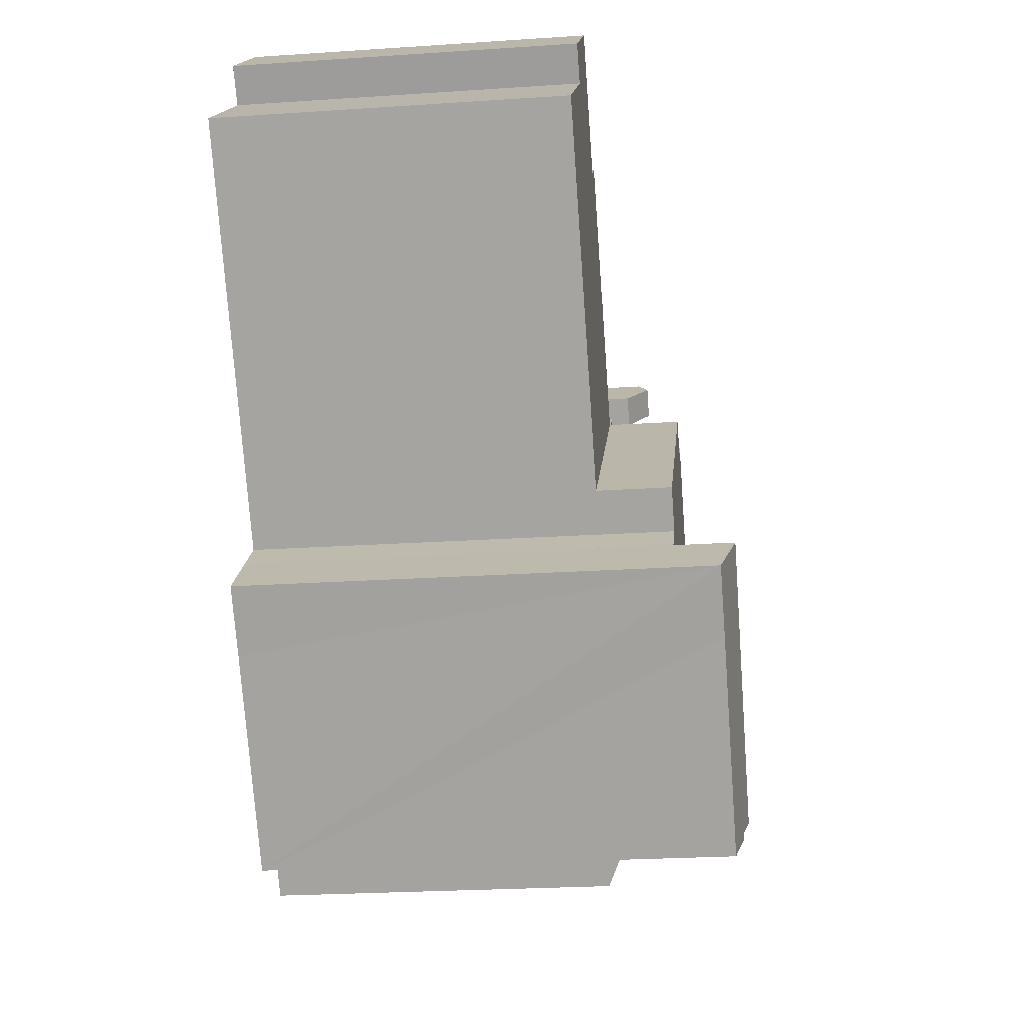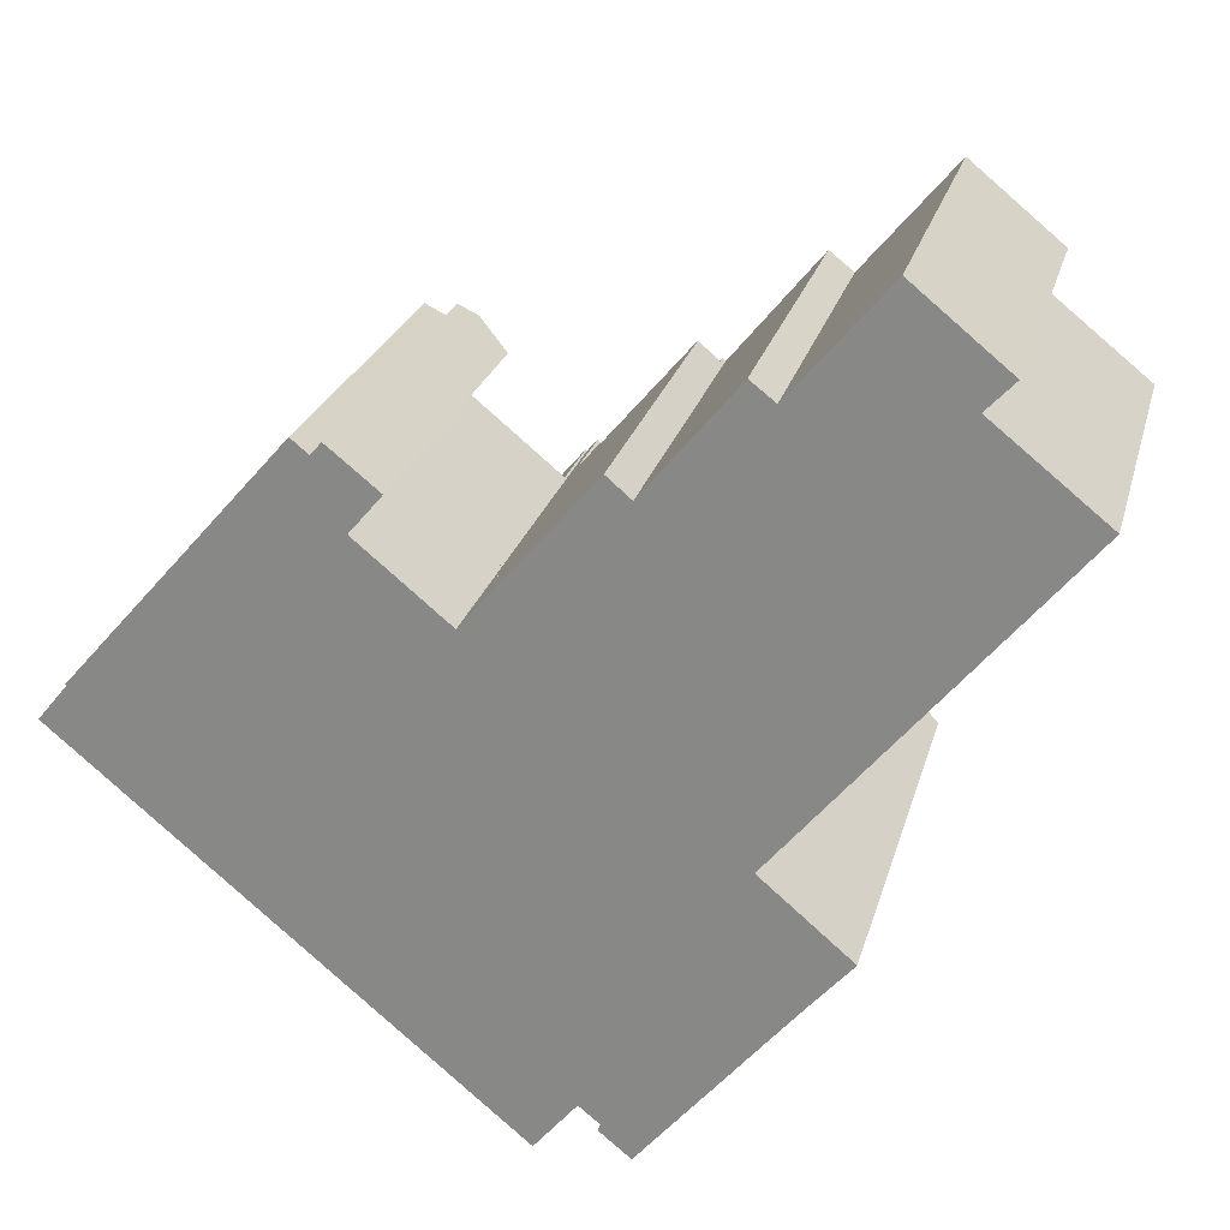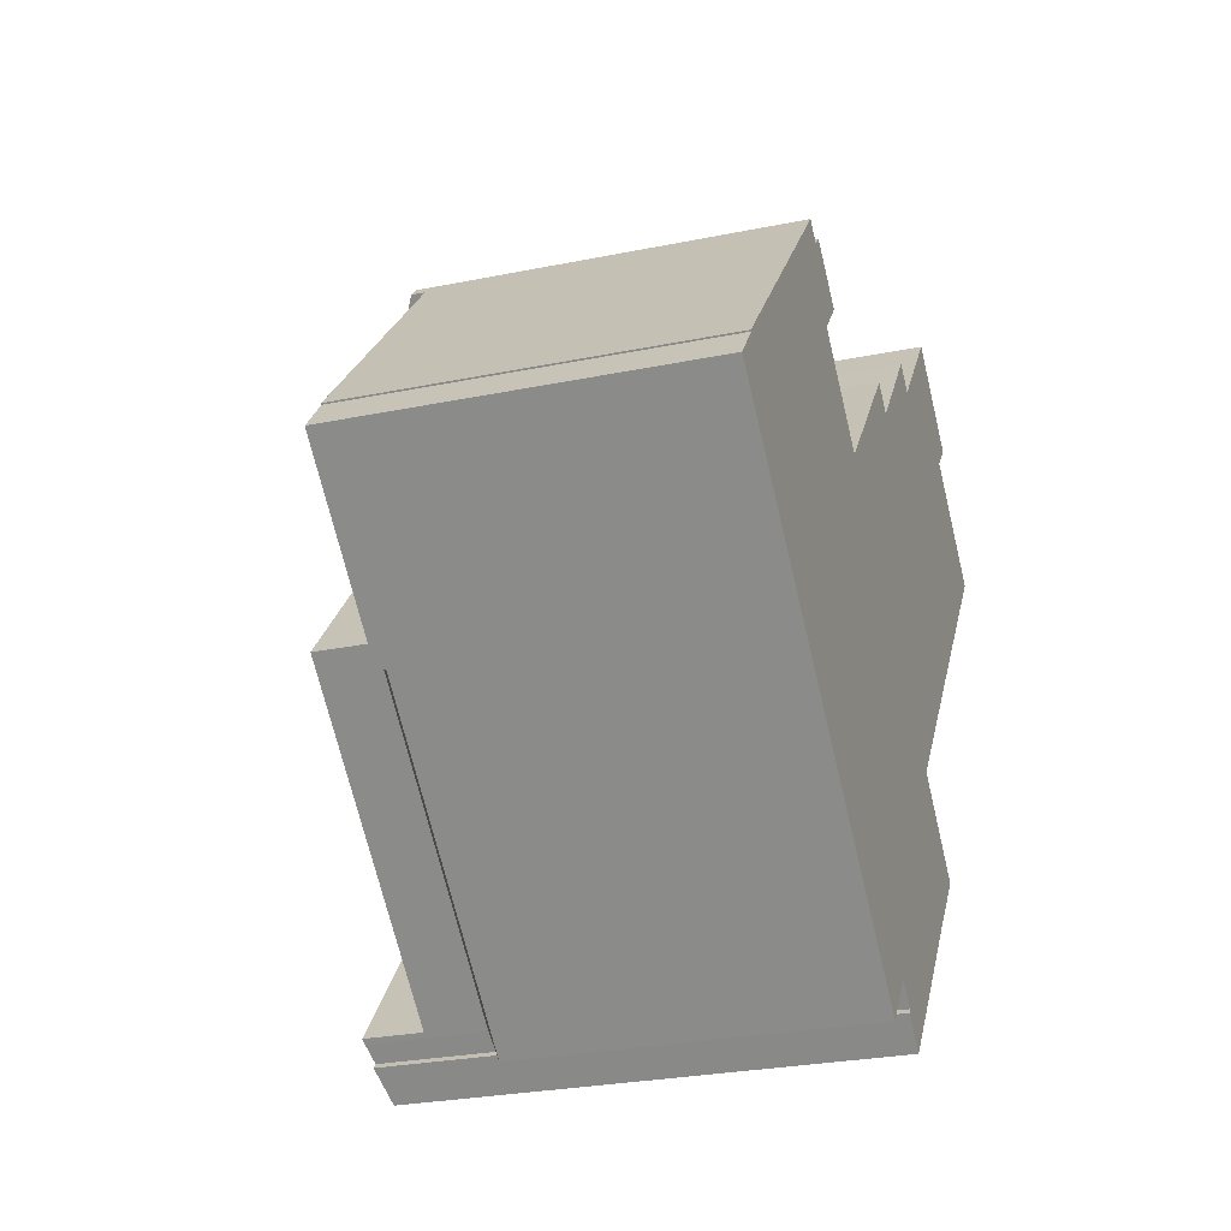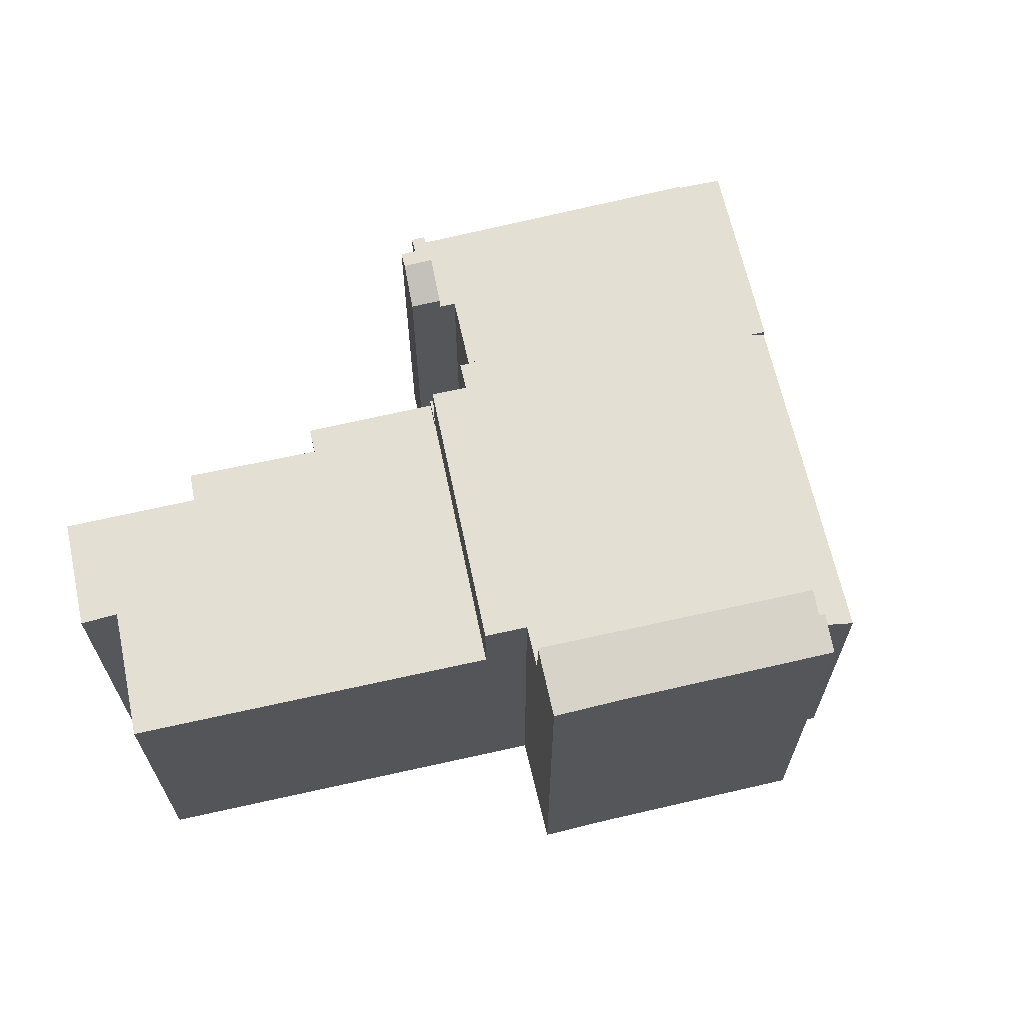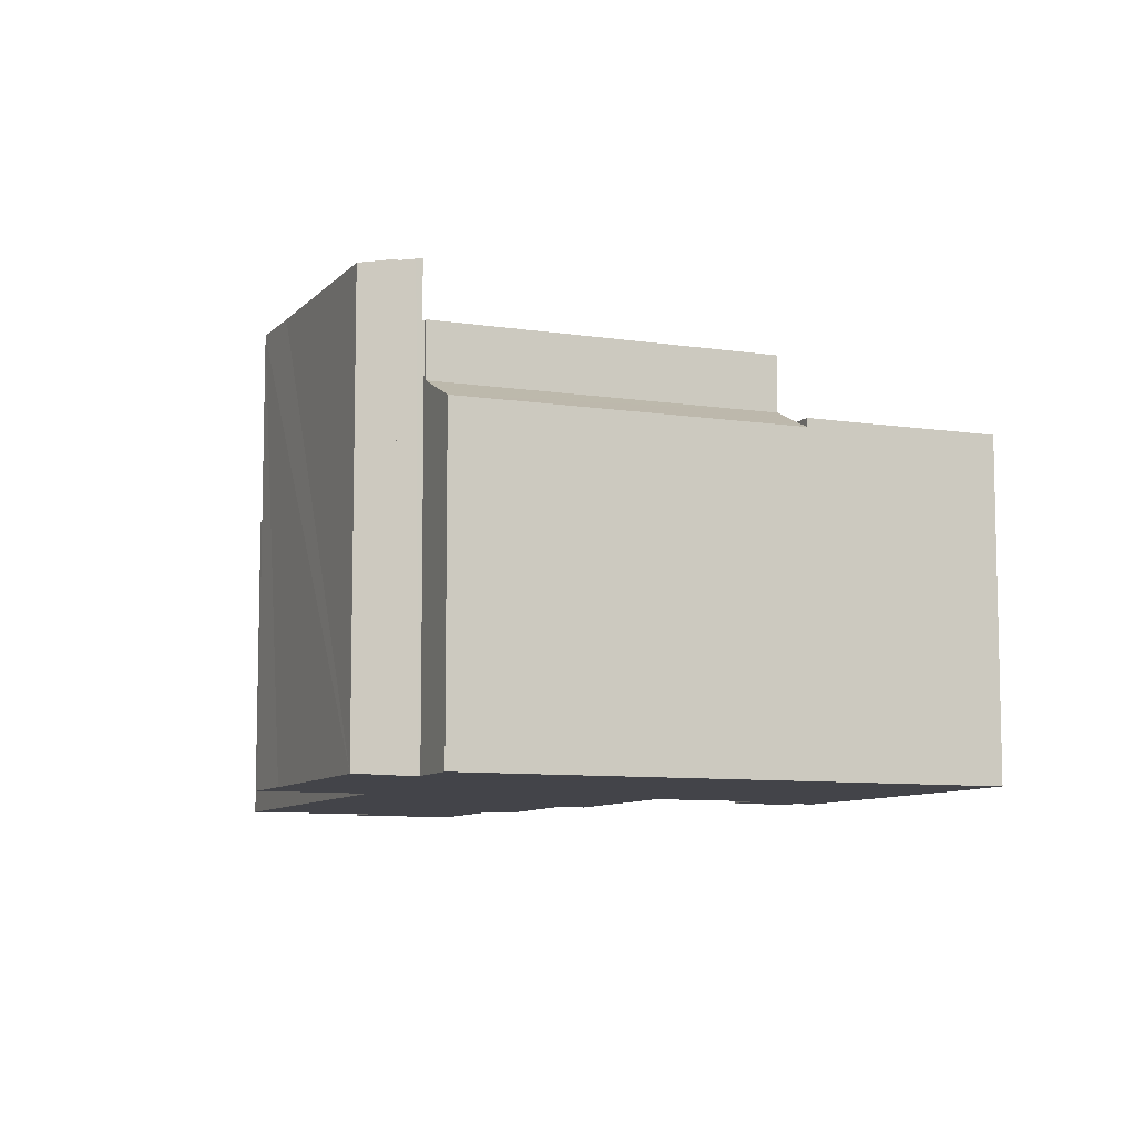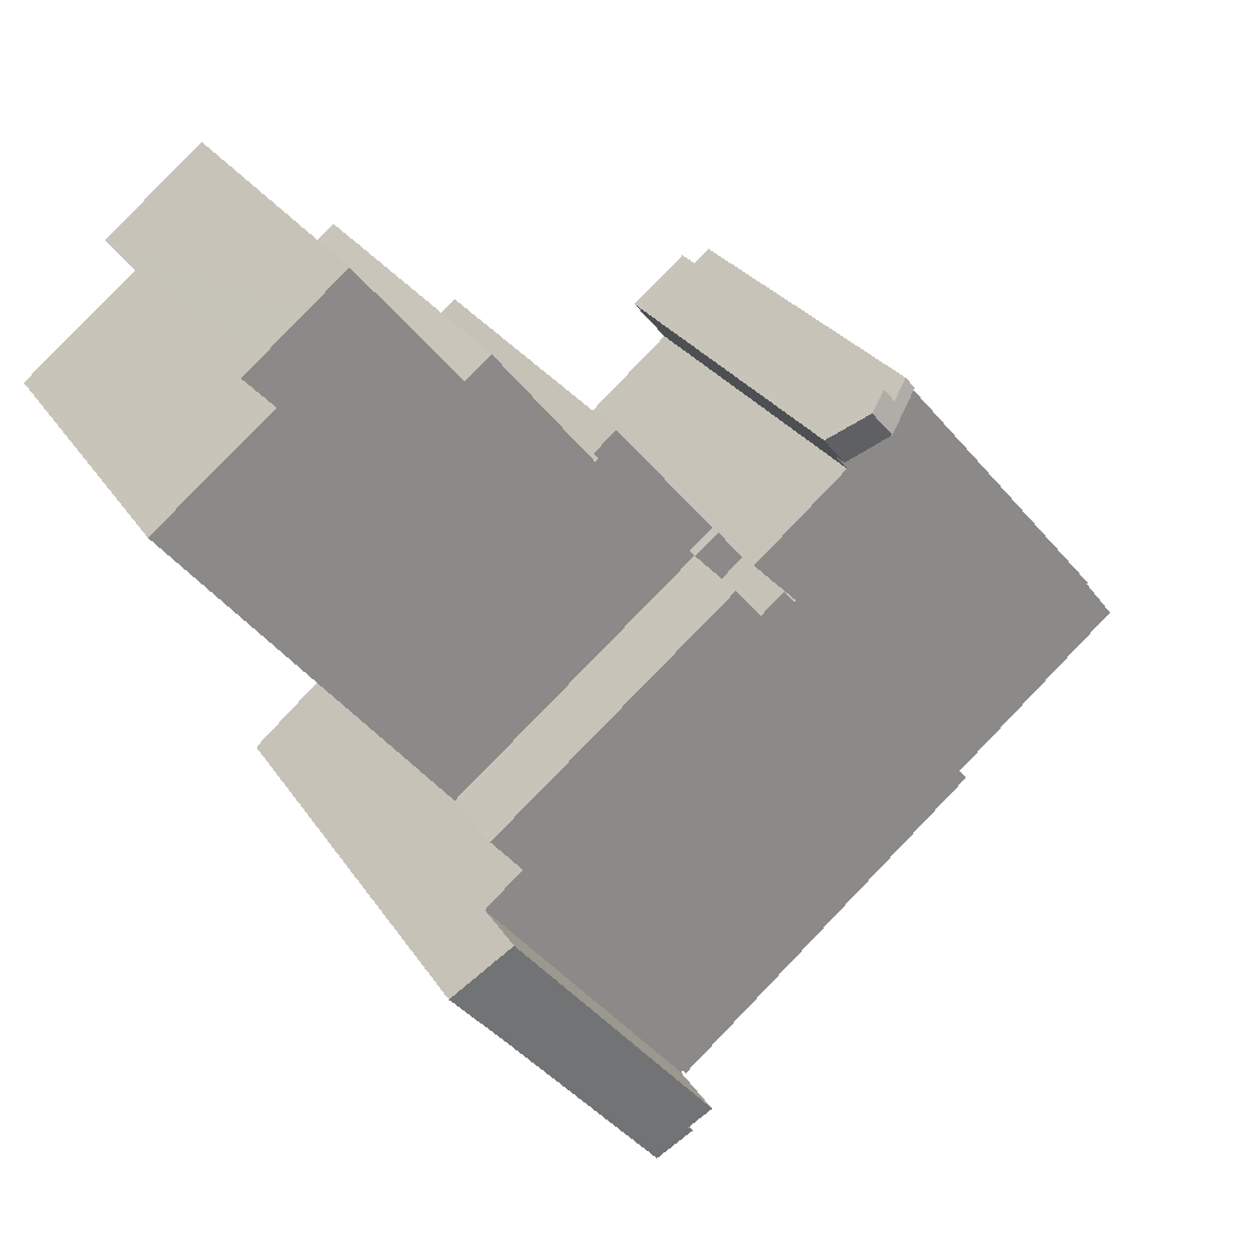
<metadata>
{"format":"obj","ext":"obj","renderer":"f3d","projection":"perspective","resolution":1024,"background":"white","views":[{"elev":-24.0,"azim":96.4,"up":"+Z"},{"elev":24.2,"azim":14.2,"up":"+Z"},{"elev":-27.4,"azim":-72.5,"up":"+Z"},{"elev":66.8,"azim":117.0,"up":"+Y"},{"elev":-8.5,"azim":-162.9,"up":"+Y"},{"elev":27.0,"azim":153.9,"up":"+Z"}]}
</metadata>
<code>
v  14.7 19.42 13.59
v  13.64 19.42 12.38
v  13.81 18.85 14.3
v  13.26 18.85 13.67
v  11.9 18.28 13.84
v  12.38 18.28 14.39
v  15.32 18.32 10.98
v  16.38 18.34 12.24
v  13.26 -8.373e-16 13.67
v  12.38 -8.809e-16 14.39
v  13.81 -8.757e-16 14.3
v  16.38 -7.492e-16 12.24
v  14.7 -8.319e-16 13.59
v  11.9 -8.473e-16 13.84
v  15.32 -6.723e-16 10.98
v  13.64 -7.582e-16 12.38
v  26.98 23.77 -18.56
v  25.59 24.17 -17.07
v  34.32 23.75 -9.855
v  25.42 24.17 -17.26
v  26.94 23.77 -18.6
v  25.37 24.17 -17.32
v  36.7 23.73 -7.119
v  24.54 24.44 -16.22
v  33.99 24.44 -4.817
v  35.43 23.74 -8.579
v  24.81 24.37 -16.44
v  26.94 1.139e-15 -18.6
v  34.32 6.034e-16 -9.855
v  36.7 4.359e-16 -7.119
v  26.98 1.137e-15 -18.56
v  35.43 5.253e-16 -8.579
v  25.37 1.061e-15 -17.32
v  24.54 9.929e-16 -16.22
v  25.59 1.045e-15 -17.07
v  24.81 1.007e-15 -16.44
v  25.42 1.057e-15 -17.26
v  33.99 2.95e-16 -4.817
v  1.472 17.62 1.812
v  3.432 17.62 -2.869
v  0 17.62 1.079e-15
v  8.135 17.62 -6.8
v  8.803 17.62 -5.998
v  1.89 17.62 2.406
v  1.413 17.62 1.861
v  10.09 17.62 -4.45
v  11.9 17.62 13.84
v  14.75 17.62 10.31
v  15.32 17.62 10.98
v  13.64 17.62 12.38
v  19.28 17.62 6.575
v  14.88 17.62 10.2
v  14.75 -6.311e-16 10.31
v  19.28 -4.026e-16 6.575
v  14.88 -6.246e-16 10.2
v  8.135 4.164e-16 -6.8
v  10.09 2.725e-16 -4.45
v  8.803 3.673e-16 -5.998
v  0 0 0
v  3.432 1.757e-16 -2.869
v  1.472 -1.11e-16 1.812
v  1.413 -1.14e-16 1.861
v  1.89 -1.473e-16 2.406
v  22.21 17.13 7.687
v  25.71 17.13 14.03
v  26.76 17.13 13.14
v  23 17.13 10.83
v  21.1 17.13 8.58
v  21.1 -5.254e-16 8.58
v  25.71 -8.592e-16 14.03
v  23 -6.63e-16 10.83
v  26.76 -8.046e-16 13.14
v  22.21 -4.707e-16 7.687
v  24.25 18.44 -16.41
v  11.28 18.48 -5.439
v  24.31 18.48 -16.34
v  22.35 17.17 -18.69
v  9.318 17.17 -7.789
v  10.09 18.48 -4.45
v  8.135 17.17 -6.8
v  24.31 1e-15 -16.34
v  11.28 3.33e-16 -5.439
v  22.35 1.144e-15 -18.69
v  24.25 1.005e-15 -16.41
v  9.318 4.769e-16 -7.789
v  37.35 17.63 23.19
v  40.62 17.63 17.96
v  32.69 17.63 17.63
v  41.76 17.63 19.19
v  39.13 17.63 21.75
v  39.2 17.63 21.69
v  41.32 17.63 19.97
v  41.99 17.63 19.43
v  41.36 17.63 19.94
v  26.76 17.63 13.14
v  33.67 17.63 -1.542
v  22.21 17.63 7.687
v  26.92 17.63 13
v  46.16 17.63 13.53
v  31.48 17.63 18.57
v  45.87 17.63 13.75
v  41.99 -1.189e-15 19.43
v  41.36 -1.221e-15 19.94
v  37.35 -1.42e-15 23.19
v  41.32 -1.223e-15 19.97
v  39.2 -1.328e-15 21.69
v  39.13 -1.332e-15 21.75
v  40.62 -1.1e-15 17.96
v  46.16 -8.284e-16 13.53
v  45.87 -8.422e-16 13.75
v  26.92 -7.96e-16 13
v  31.48 -1.137e-15 18.57
v  32.69 -1.079e-15 17.63
v  41.76 -1.175e-15 19.19
v  33.67 9.442e-17 -1.542
v  19.89 17.68 7.147
v  22.21 17.68 7.687
v  21 17.68 6.225
v  21.1 17.68 8.58
v  19.89 -4.376e-16 7.147
v  21 -3.812e-16 6.225
v  22.21 21.41 7.687
v  32.21 21.41 -3.3
v  21 21.41 6.225
v  32.28 21.41 -3.223
v  33.67 21.41 -1.542
v  19.28 21.41 6.575
v  11.28 21.41 -5.439
v  10.09 21.41 -4.45
v  24.31 21.41 -16.34
v  24.47 21.41 -16.15
v  24.54 21.41 -16.22
v  19.36 21.41 6.511
v  33.99 21.41 -4.817
v  19.89 21.41 7.147
v  32.21 2.021e-16 -3.3
v  19.36 -3.987e-16 6.511
v  32.28 1.974e-16 -3.223
v  24.47 9.89e-16 -16.15
g defaultobject
f 1 2 3
f 4 3 2
f 5 4 2
f 6 4 5
f 7 1 8
f 1 7 2
f 6 9 4
f 9 6 10
f 3 8 1
f 8 3 11
f 8 11 12
f 12 11 13
f 9 3 4
f 3 9 11
f 14 6 5
f 6 14 10
f 12 7 8
f 7 12 15
f 7 5 2
f 5 7 15
f 5 15 14
f 14 15 16
f 13 15 12
f 15 13 16
f 16 13 11
f 16 11 9
f 16 9 14
f 14 9 10
f 17 18 19
f 18 17 20
f 20 17 21
f 20 21 22
f 23 24 25
f 24 23 26
f 24 26 19
f 24 19 18
f 24 18 27
f 17 28 21
f 28 17 19
f 28 19 26
f 28 26 23
f 28 23 29
f 29 23 30
f 28 29 31
f 29 30 32
f 21 33 22
f 33 21 28
f 27 34 24
f 34 27 18
f 34 18 35
f 34 35 36
f 33 20 22
f 20 33 18
f 18 33 35
f 35 33 37
f 34 25 24
f 25 34 38
f 38 23 25
f 23 38 30
f 31 33 28
f 33 31 29
f 33 29 37
f 37 29 35
f 35 29 36
f 36 29 34
f 34 29 38
f 38 29 32
f 38 32 30
f 39 40 41
f 40 39 42
f 42 39 43
f 44 39 45
f 39 44 43
f 43 44 46
f 46 44 47
f 46 47 48
f 48 47 49
f 49 47 50
f 48 51 46
f 51 48 52
f 14 50 47
f 50 14 49
f 49 14 15
f 15 14 16
f 53 52 48
f 52 53 51
f 51 53 54
f 54 53 55
f 15 48 49
f 48 15 53
f 54 46 51
f 46 54 43
f 43 54 42
f 42 54 56
f 56 54 57
f 56 57 58
f 56 40 42
f 40 56 41
f 41 56 59
f 59 56 60
f 61 45 39
f 45 61 62
f 59 39 41
f 39 59 61
f 44 14 47
f 14 44 45
f 14 45 63
f 63 45 62
f 54 53 57
f 53 54 55
f 60 61 59
f 61 60 56
f 61 56 58
f 61 58 57
f 61 57 63
f 63 57 14
f 14 57 53
f 14 53 15
f 14 15 16
f 63 62 61
f 64 65 66
f 65 64 67
f 67 64 68
f 69 67 68
f 67 69 65
f 65 69 70
f 70 69 71
f 70 66 65
f 66 70 72
f 72 64 66
f 64 72 73
f 73 68 64
f 68 73 69
f 71 72 70
f 72 71 73
f 73 71 69
f 74 75 76
f 75 74 77
f 75 77 78
f 75 78 79
f 79 78 43
f 43 78 80
f 43 57 79
f 57 43 80
f 57 80 56
f 57 56 58
f 57 75 79
f 75 57 76
f 76 57 81
f 81 57 82
f 81 74 76
f 74 81 77
f 77 81 83
f 83 81 84
f 78 56 80
f 56 78 77
f 56 77 85
f 85 77 83
f 82 84 81
f 84 82 83
f 83 82 85
f 85 82 57
f 85 57 58
f 85 58 56
f 86 87 88
f 87 86 89
f 89 86 90
f 89 90 91
f 89 91 92
f 89 92 93
f 93 92 94
f 95 96 97
f 96 95 98
f 96 98 99
f 99 98 88
f 88 98 100
f 99 88 101
f 101 88 87
f 94 102 93
f 102 94 92
f 102 92 91
f 102 91 90
f 102 90 86
f 102 86 103
f 103 86 104
f 103 104 105
f 105 104 106
f 106 104 107
f 108 101 87
f 101 108 99
f 99 108 109
f 109 108 110
f 72 98 95
f 98 72 111
f 112 88 100
f 88 112 113
f 102 89 93
f 89 102 87
f 87 102 108
f 108 102 114
f 109 96 99
f 96 109 115
f 115 97 96
f 97 115 73
f 73 95 97
f 95 73 72
f 111 100 98
f 100 111 112
f 113 86 88
f 86 113 104
f 115 72 73
f 72 115 111
f 111 115 109
f 111 109 113
f 111 113 112
f 113 109 110
f 113 110 108
f 113 108 104
f 108 107 104
f 107 108 114
f 107 114 106
f 106 114 105
f 105 114 102
f 105 102 103
f 116 117 118
f 117 116 119
f 120 119 116
f 119 120 69
f 69 117 119
f 117 69 73
f 73 118 117
f 118 73 121
f 121 116 118
f 116 121 120
f 121 69 120
f 69 121 73
f 122 123 124
f 123 122 125
f 125 122 126
f 127 128 129
f 128 127 130
f 130 127 131
f 131 127 132
f 132 127 133
f 132 133 134
f 134 133 135
f 134 135 124
f 134 124 123
f 120 124 135
f 124 120 121
f 73 126 122
f 126 73 115
f 136 134 123
f 134 136 38
f 54 133 127
f 133 54 137
f 121 122 124
f 122 121 73
f 57 127 129
f 127 57 54
f 137 135 133
f 135 137 120
f 115 125 126
f 125 115 123
f 123 115 136
f 136 115 138
f 38 132 134
f 132 38 34
f 139 130 131
f 130 139 81
f 34 131 132
f 131 34 139
f 81 128 130
f 128 81 129
f 129 81 57
f 57 81 82
f 73 138 115
f 138 73 121
f 138 121 136
f 136 34 38
f 34 136 121
f 34 121 120
f 34 120 137
f 34 137 54
f 34 54 139
f 139 54 57
f 139 57 82
f 139 82 81

</code>
